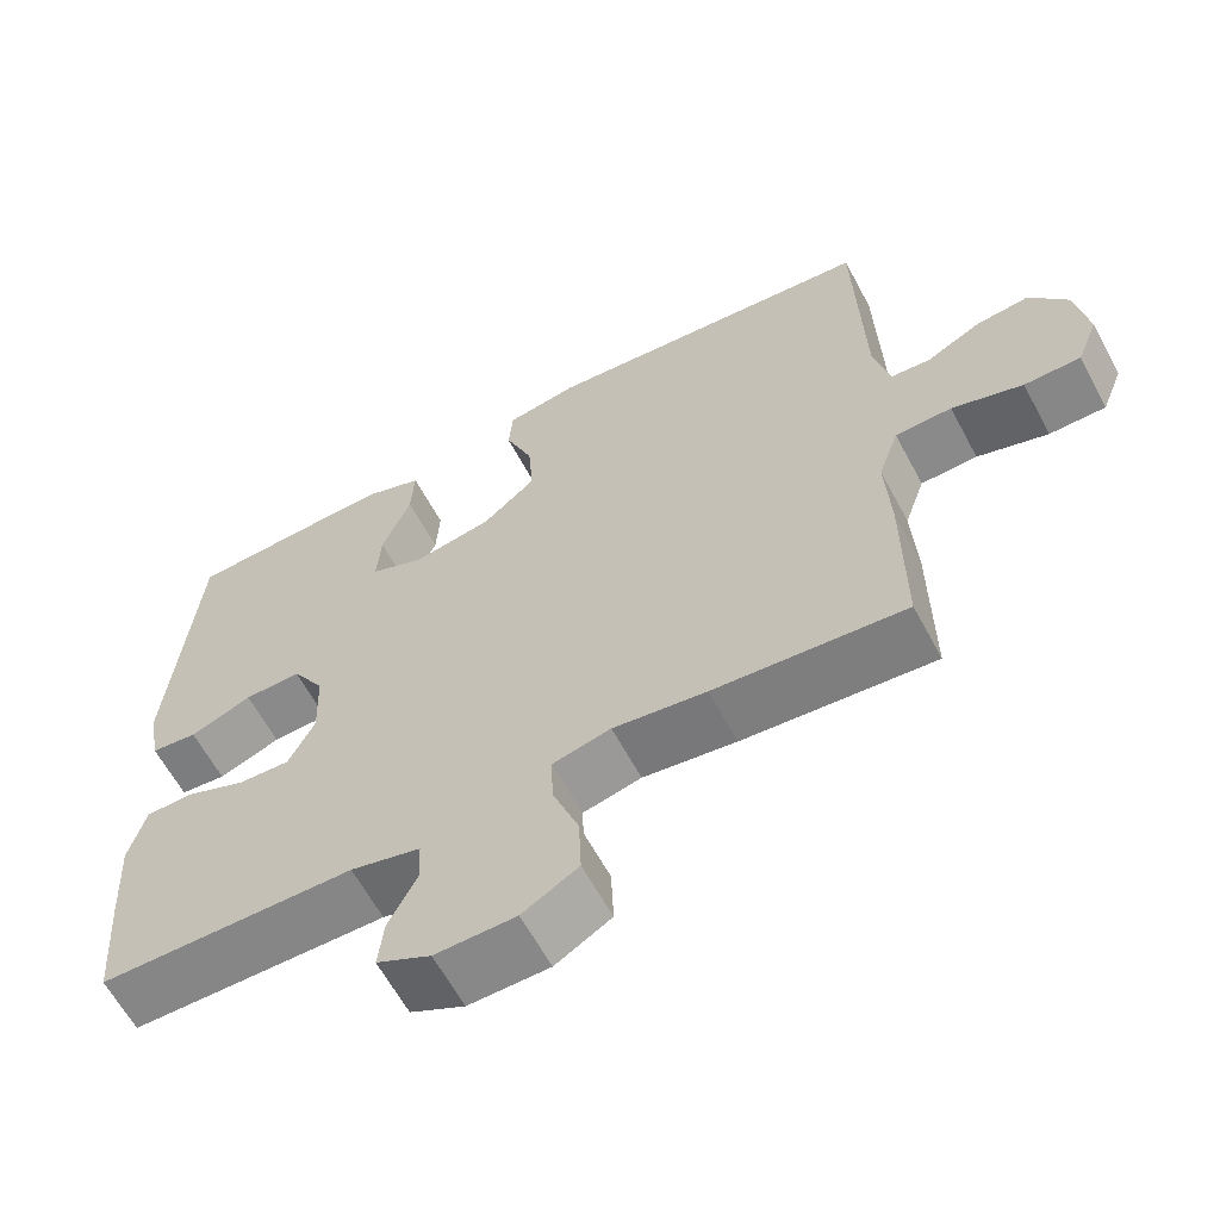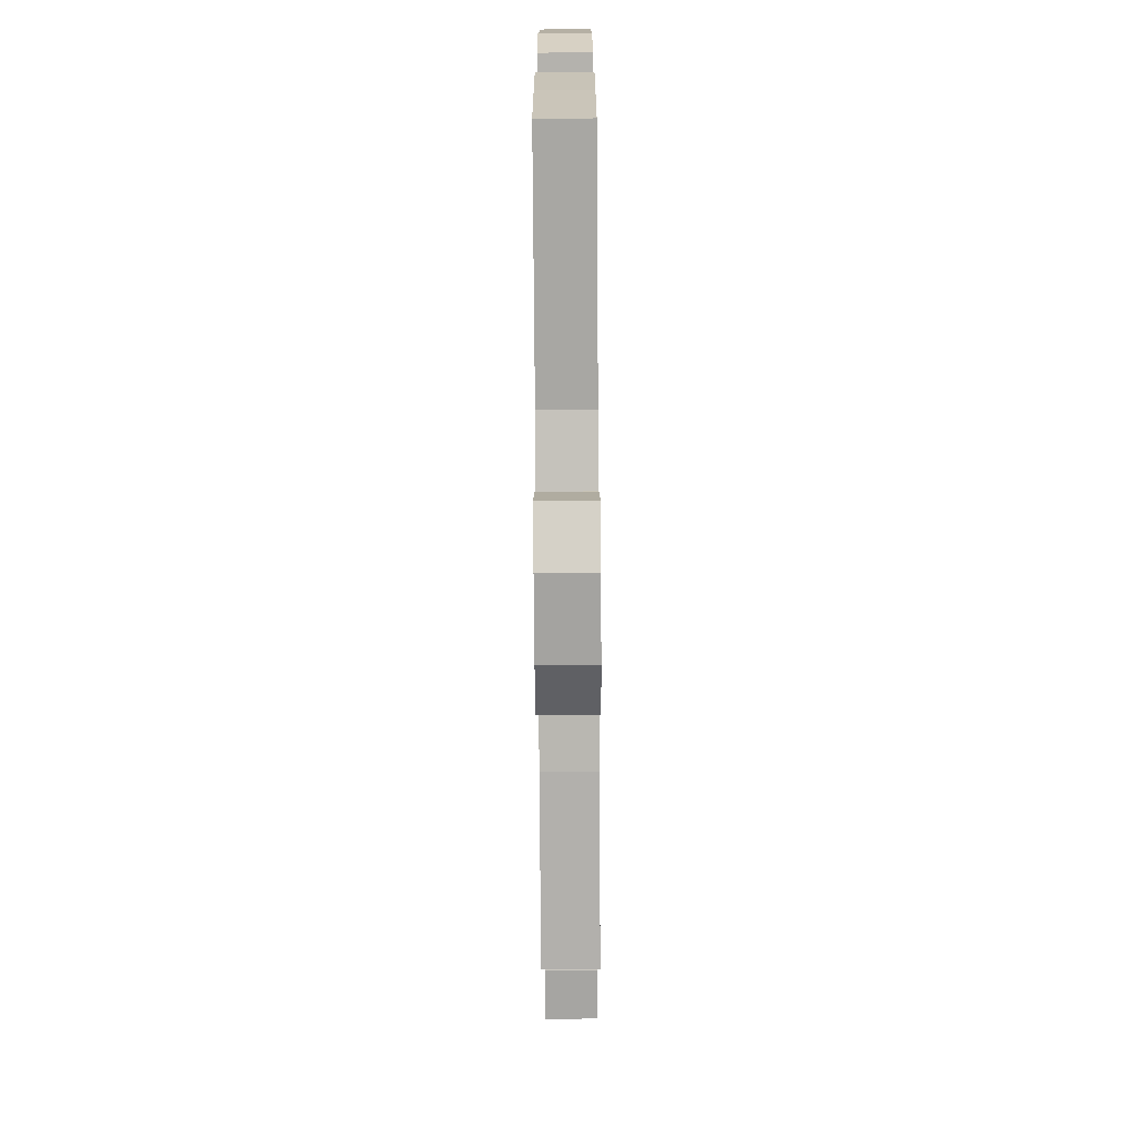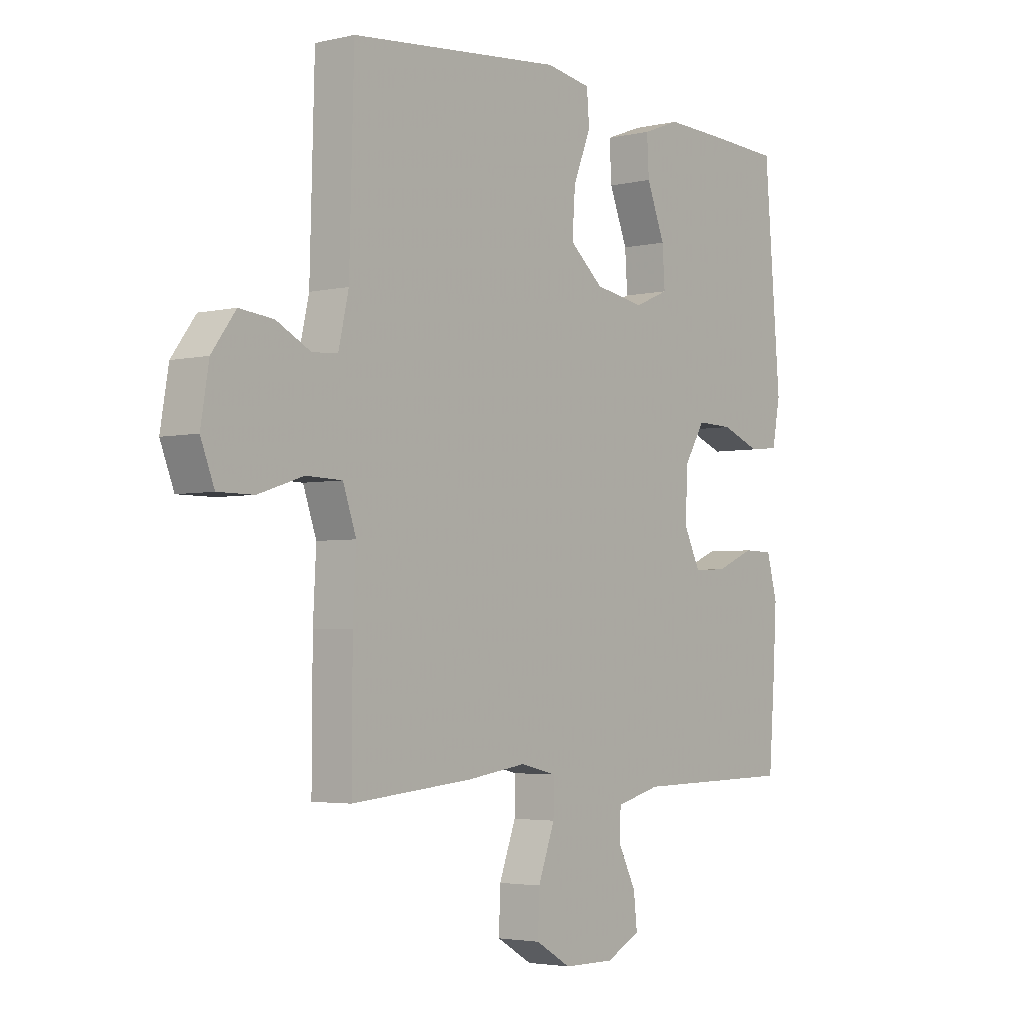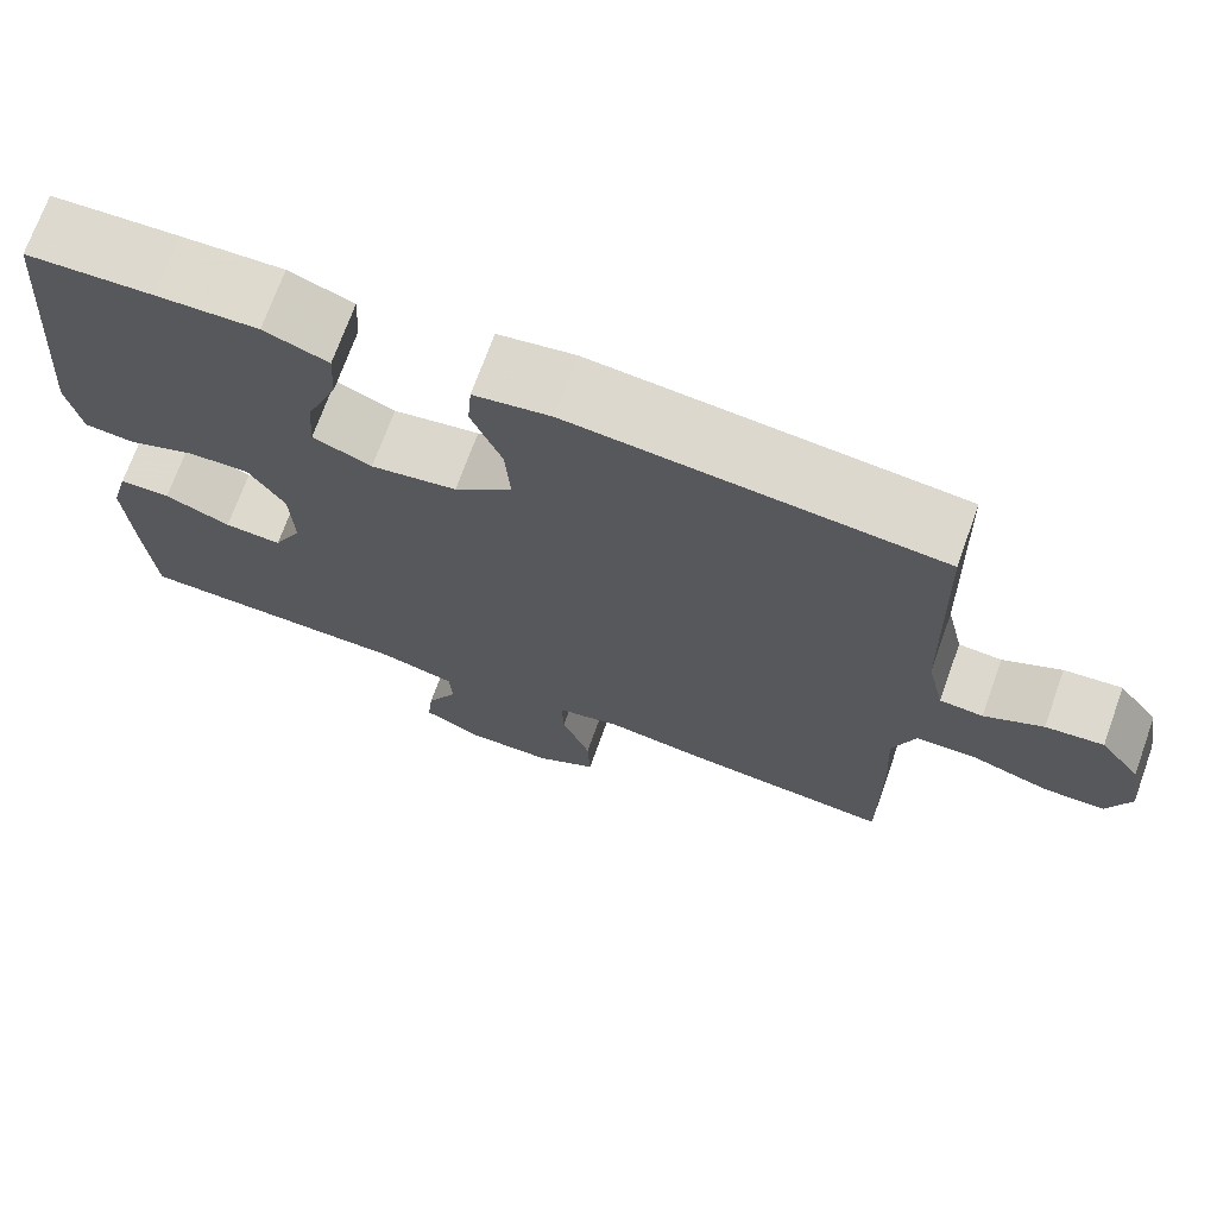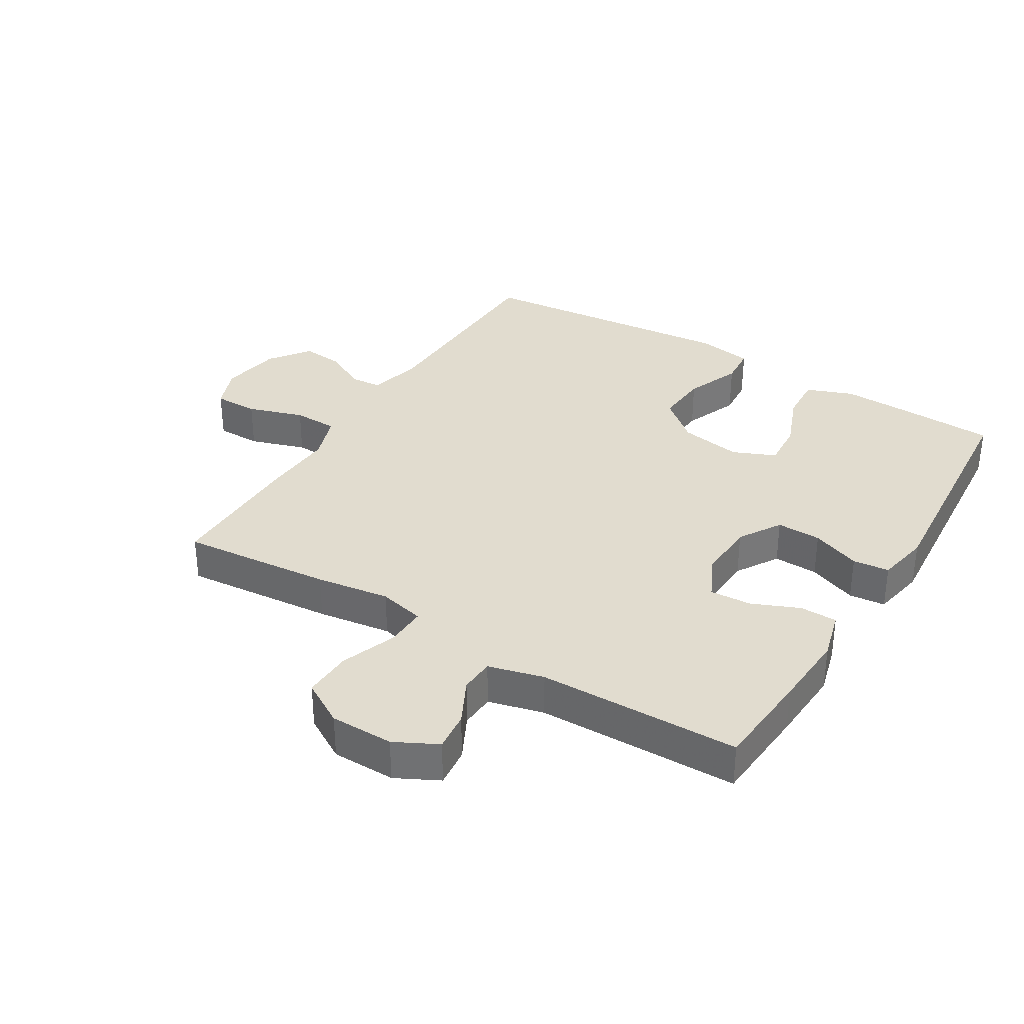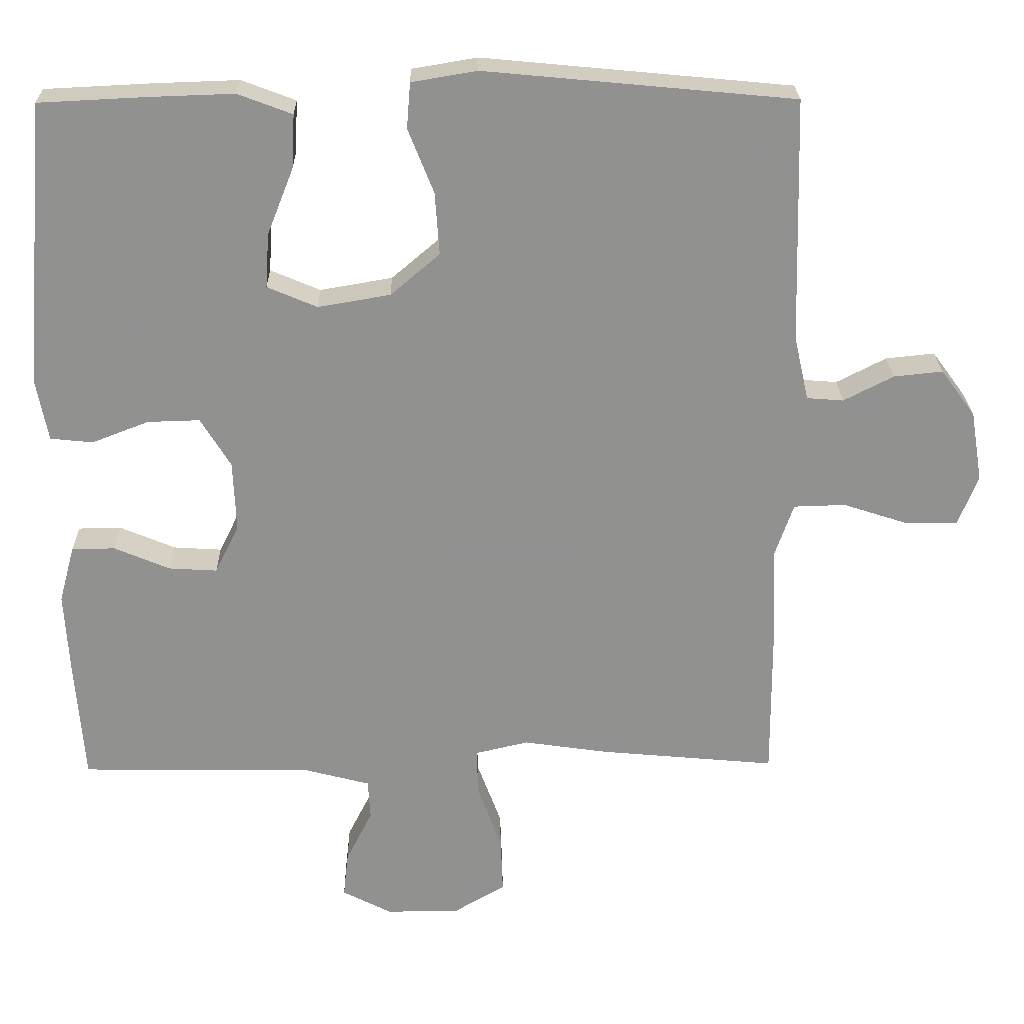
<metadata>
{"format":"obj","ext":"obj","renderer":"f3d","projection":"perspective","resolution":1024,"background":"white","views":[{"elev":-62.5,"azim":28.2,"up":"+Z"},{"elev":-73.6,"azim":-89.6,"up":"+Z"},{"elev":-3.4,"azim":128.2,"up":"+Z"},{"elev":71.4,"azim":19.8,"up":"+Z"},{"elev":34.2,"azim":-148.6,"up":"+Y"},{"elev":24.3,"azim":-1.0,"up":"+Z"}]}
</metadata>
<code>
v -0.5 0.07 0.5
v -0.355 0.07 0.507
v -0.238 0.07 0.511
v -0.164 0.07 0.483
v -0.168 0.07 0.41
v -0.204 0.07 0.319
v -0.209 0.07 0.245
v -0.141 0.07 0.216
v -0.042 0.07 0.233
v 0.025 0.07 0.29
v 0.019 0.07 0.375
v -0.016 0.07 0.463
v -0.011 0.07 0.525
v 0.078 0.07 0.54
v 0.5 0.07 0.5
v 0.509 0.07 0.167
v 0.529 0.07 0.079
v 0.579 0.07 0.075
v 0.647 0.07 0.11
v 0.714 0.07 0.117
v 0.761 0.07 0.053
v 0.777 0.07 -0.043
v 0.75 0.07 -0.112
v 0.679 0.07 -0.112
v 0.59 0.07 -0.083
v 0.519 0.07 -0.085
v 0.493 0.07 -0.16
v 0.499 0.07 -0.276
v 0.5 0.07 -0.5
v 0.26 0.07 -0.478
v 0.143 0.07 -0.461
v 0.07 0.07 -0.478
v 0.072 0.07 -0.543
v 0.105 0.07 -0.632
v 0.108 0.07 -0.71
v 0.038 0.07 -0.751
v -0.063 0.07 -0.752
v -0.131 0.07 -0.717
v -0.124 0.07 -0.654
v -0.088 0.07 -0.583
v -0.091 0.07 -0.528
v -0.179 0.07 -0.505
v -0.5 0.07 -0.5
v -0.512 0.07 -0.342
v -0.519 0.07 -0.221
v -0.498 0.07 -0.143
v -0.439 0.07 -0.142
v -0.363 0.07 -0.174
v -0.297 0.07 -0.178
v -0.264 0.07 -0.111
v -0.268 0.07 -0.015
v -0.309 0.07 0.052
v -0.38 0.07 0.05
v -0.458 0.07 0.02
v -0.516 0.07 0.026
v -0.532 0.07 0.11
v -0.5 0 0.5
v -0.355 0 0.507
v -0.238 0 0.511
v -0.164 0 0.483
v -0.168 0 0.41
v -0.204 0 0.319
v -0.209 0 0.245
v -0.141 0 0.216
v -0.042 0 0.233
v 0.025 0 0.29
v 0.019 0 0.375
v -0.016 0 0.463
v -0.011 0 0.525
v 0.078 0 0.54
v 0.5 0 0.5
v 0.509 0 0.167
v 0.529 0 0.079
v 0.579 0 0.075
v 0.647 0 0.11
v 0.714 0 0.117
v 0.761 0 0.053
v 0.777 0 -0.043
v 0.75 0 -0.112
v 0.679 0 -0.112
v 0.59 0 -0.083
v 0.519 0 -0.085
v 0.493 0 -0.16
v 0.499 0 -0.276
v 0.5 0 -0.5
v 0.26 0 -0.478
v 0.143 0 -0.461
v 0.07 0 -0.478
v 0.072 0 -0.543
v 0.105 0 -0.632
v 0.108 0 -0.71
v 0.038 0 -0.751
v -0.063 0 -0.752
v -0.131 0 -0.717
v -0.124 0 -0.654
v -0.088 0 -0.583
v -0.091 0 -0.528
v -0.179 0 -0.505
v -0.5 0 -0.5
v -0.512 0 -0.342
v -0.519 0 -0.221
v -0.498 0 -0.143
v -0.439 0 -0.142
v -0.363 0 -0.174
v -0.297 0 -0.178
v -0.264 0 -0.111
v -0.268 0 -0.015
v -0.309 0 0.052
v -0.38 0 0.05
v -0.458 0 0.02
v -0.516 0 0.026
v -0.532 0 0.11
f 53 54 55 56
f 52 53 56 1
f 51 52 1 2
f 45 46 47 48
f 45 48 49
f 42 43 44 45
f 41 42 45 49
f 37 38 39 40
f 37 40 41
f 36 37 41
f 33 34 35 36
f 32 33 36 41
f 28 29 30 31
f 27 28 31 32
f 26 27 32 41
f 22 23 24 25
f 22 25 26
f 21 22 26
f 18 19 20 21
f 17 18 21 26
f 16 17 26 41
f 11 12 13 14
f 10 11 14 15
f 9 10 15 16
f 3 4 5 6
f 51 2 3 6
f 50 51 6 7
f 41 49 50
f 8 9 16 41
f 7 8 41 50
f 112 111 110 109
f 57 112 109 108
f 58 57 108 107
f 104 103 102 101
f 105 104 101
f 101 100 99 98
f 105 101 98 97
f 96 95 94 93
f 97 96 93
f 97 93 92
f 92 91 90 89
f 97 92 89 88
f 87 86 85 84
f 88 87 84 83
f 97 88 83 82
f 81 80 79 78
f 82 81 78
f 82 78 77
f 77 76 75 74
f 82 77 74 73
f 97 82 73 72
f 70 69 68 67
f 71 70 67 66
f 72 71 66 65
f 62 61 60 59
f 62 59 58 107
f 63 62 107 106
f 106 105 97
f 97 72 65 64
f 106 97 64 63
f 1 57 58 2
f 2 58 59 3
f 3 59 60 4
f 4 60 61 5
f 5 61 62 6
f 6 62 63 7
f 7 63 64 8
f 8 64 65 9
f 9 65 66 10
f 10 66 67 11
f 11 67 68 12
f 12 68 69 13
f 13 69 70 14
f 14 70 71 15
f 15 71 72 16
f 16 72 73 17
f 17 73 74 18
f 18 74 75 19
f 19 75 76 20
f 20 76 77 21
f 21 77 78 22
f 22 78 79 23
f 23 79 80 24
f 24 80 81 25
f 25 81 82 26
f 26 82 83 27
f 27 83 84 28
f 28 84 85 29
f 29 85 86 30
f 30 86 87 31
f 31 87 88 32
f 32 88 89 33
f 33 89 90 34
f 34 90 91 35
f 35 91 92 36
f 36 92 93 37
f 37 93 94 38
f 38 94 95 39
f 39 95 96 40
f 40 96 97 41
f 41 97 98 42
f 42 98 99 43
f 43 99 100 44
f 44 100 101 45
f 45 101 102 46
f 46 102 103 47
f 47 103 104 48
f 48 104 105 49
f 49 105 106 50
f 50 106 107 51
f 51 107 108 52
f 52 108 109 53
f 53 109 110 54
f 54 110 111 55
f 55 111 112 56
f 56 112 57 1

</code>
